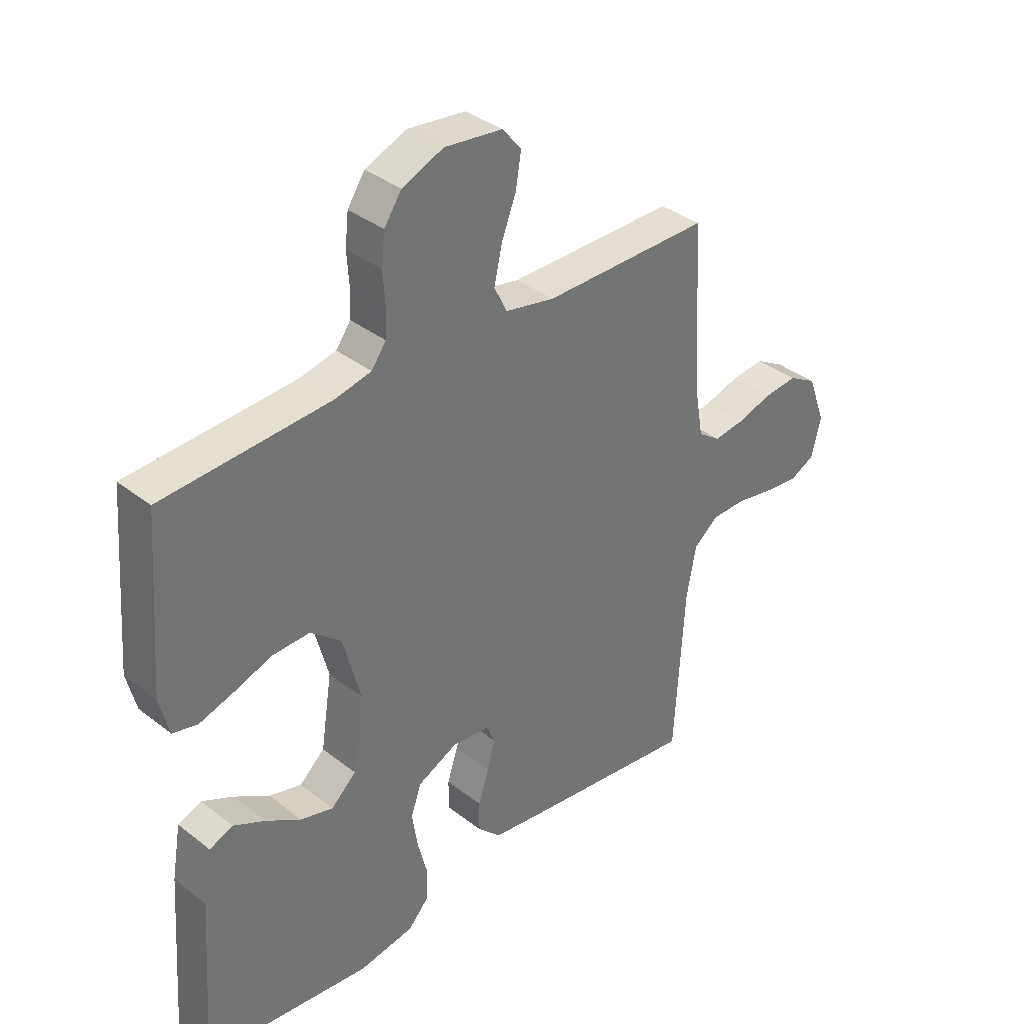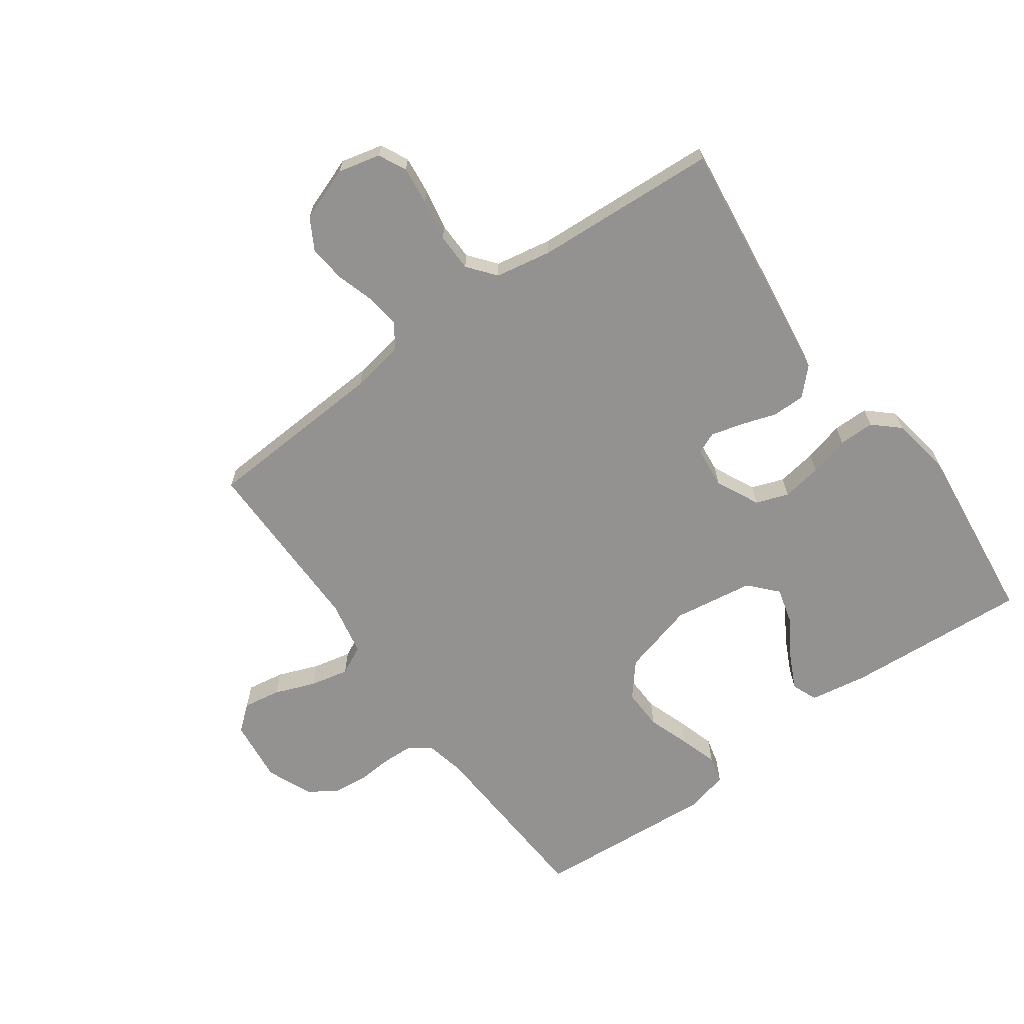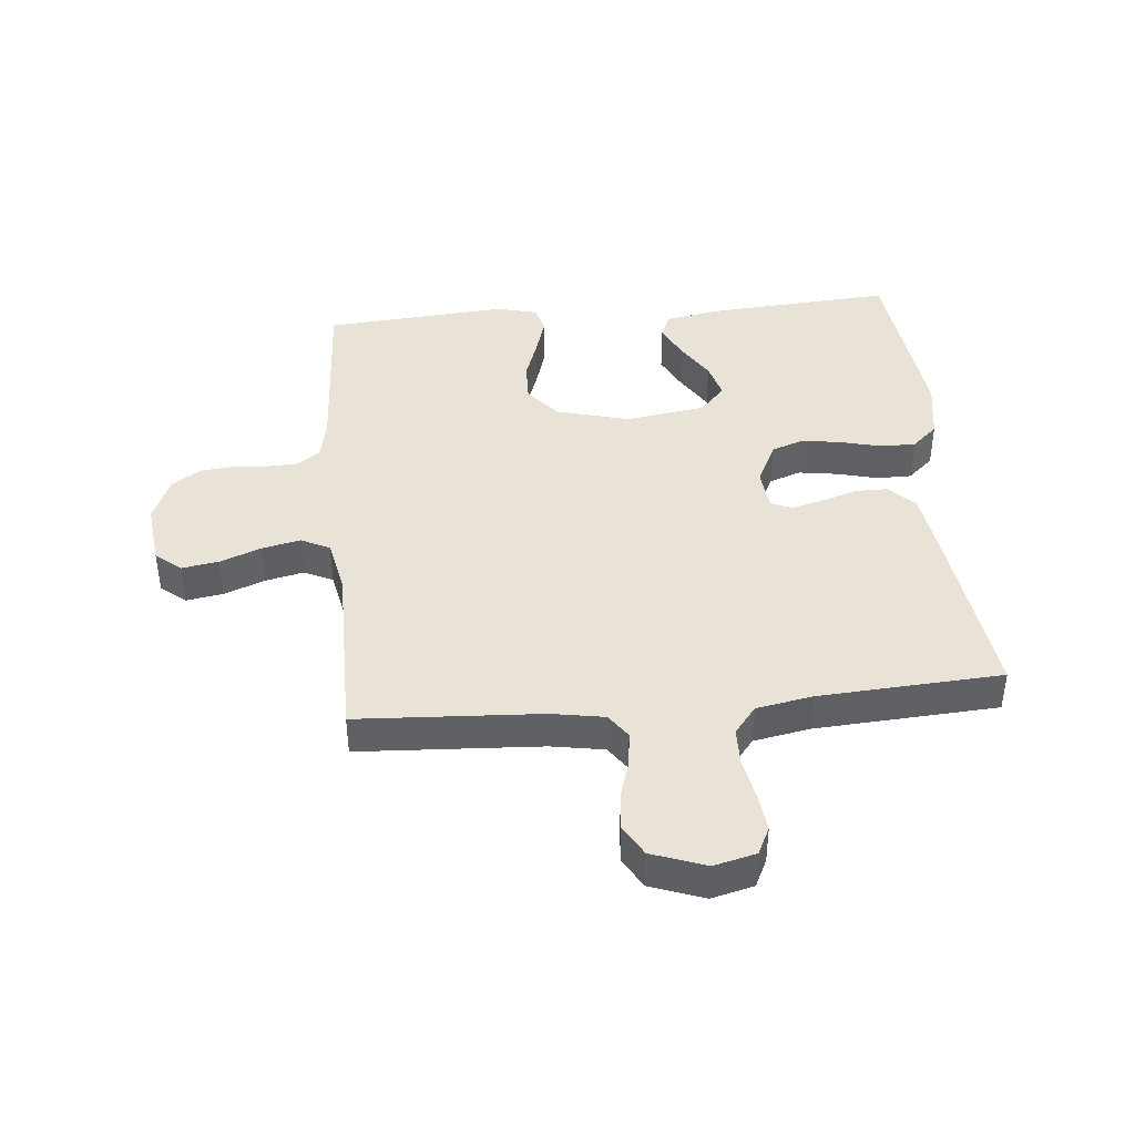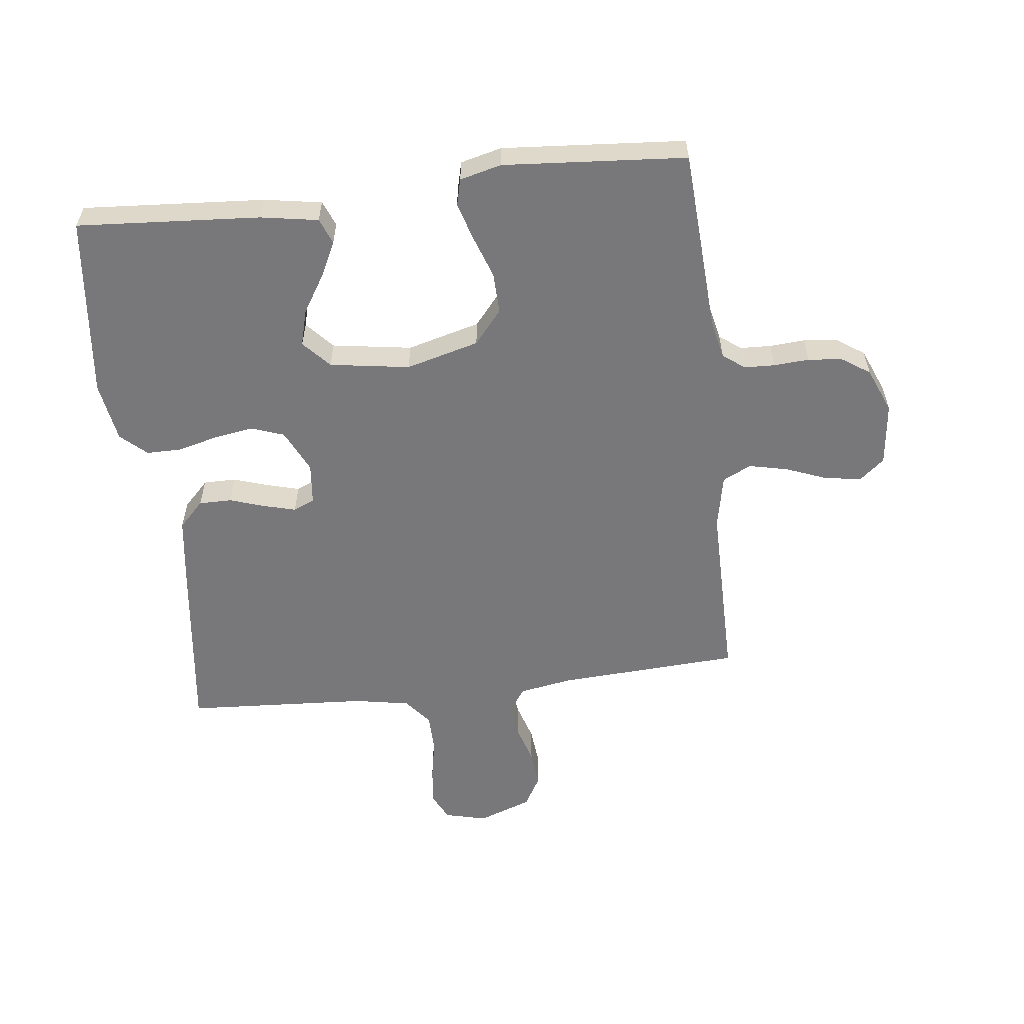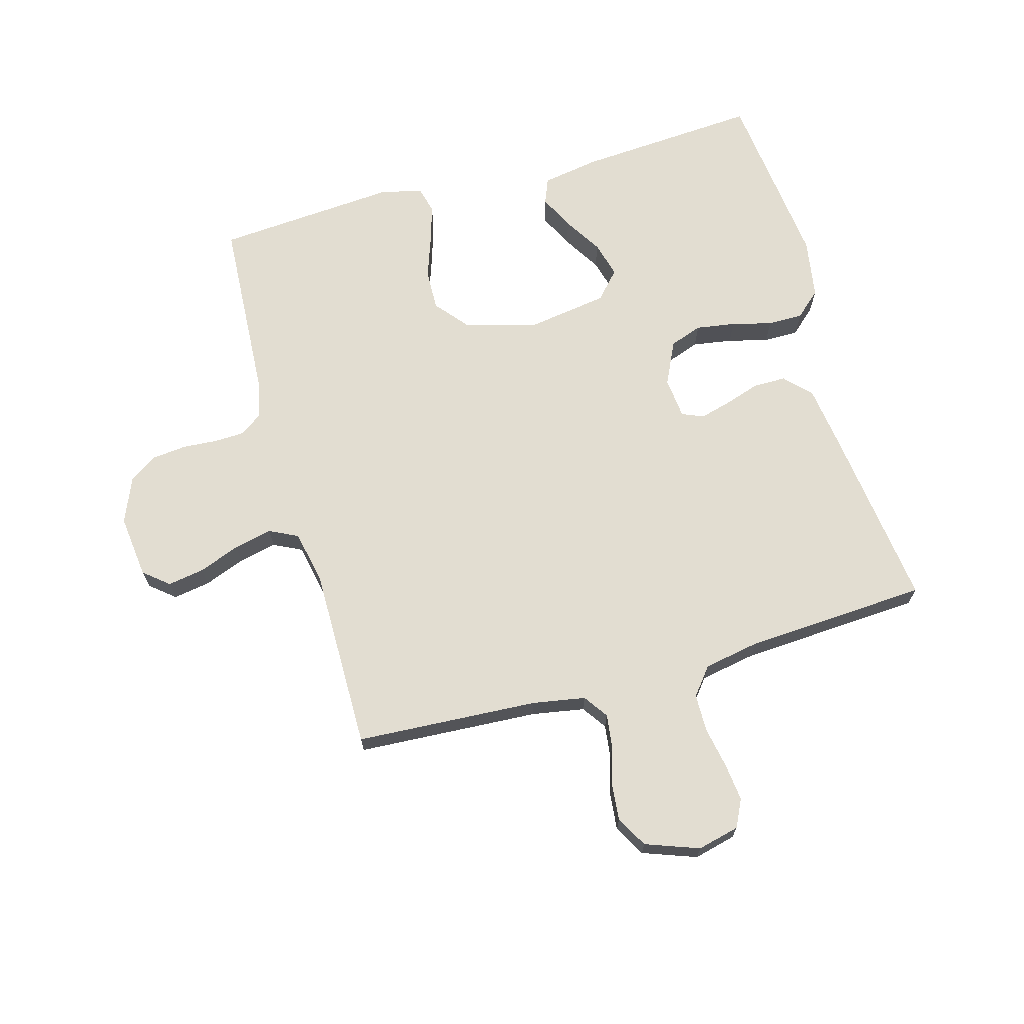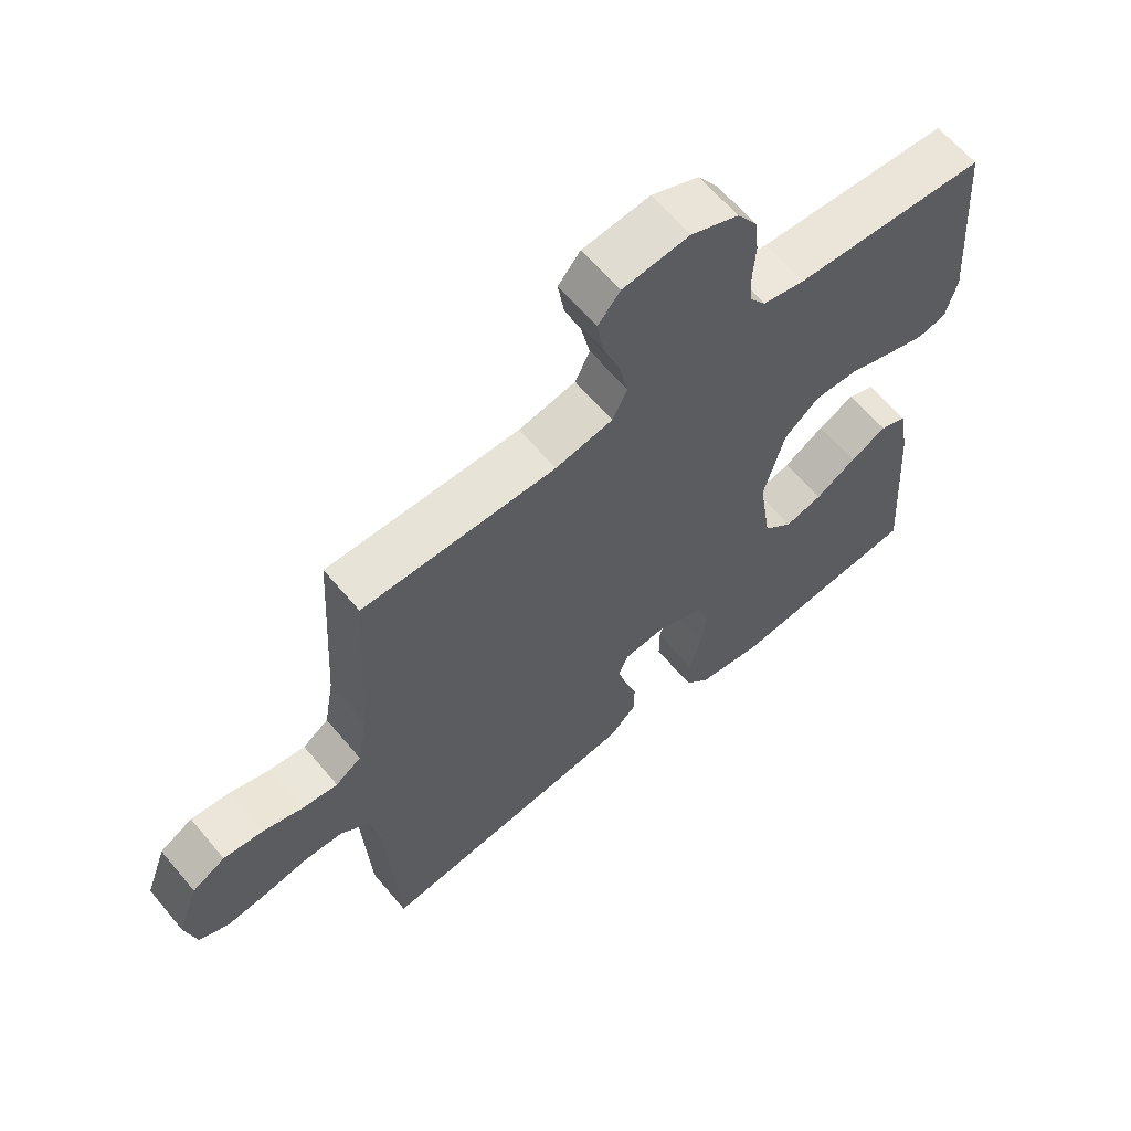
<metadata>
{"format":"obj","ext":"obj","renderer":"f3d","projection":"perspective","resolution":1024,"background":"white","views":[{"elev":36.1,"azim":-44.4,"up":"+Z"},{"elev":-66.5,"azim":125.8,"up":"+Y"},{"elev":41.8,"azim":84.6,"up":"+Y"},{"elev":-57.5,"azim":-83.2,"up":"+Y"},{"elev":68.6,"azim":74.4,"up":"+Y"},{"elev":62.6,"azim":140.1,"up":"+Z"}]}
</metadata>
<code>
v 0.5 0.07 -0.5
v 0.2 0.07 -0.462
v 0.092 0.07 -0.447
v 0.05 0.07 -0.406
v 0.05 0.07 -0.352
v 0.069 0.07 -0.294
v 0.083 0.07 -0.242
v 0.068 0.07 -0.207
v 0 0.07 -0.2
v -0.071 0.07 -0.234
v -0.09 0.07 -0.287
v -0.08 0.07 -0.352
v -0.063 0.07 -0.418
v -0.063 0.07 -0.476
v -0.101 0.07 -0.518
v -0.2 0.07 -0.534
v -0.5 0.07 -0.5
v -0.479 0.07 -0.2
v -0.463 0.07 -0.106
v -0.421 0.07 -0.089
v -0.364 0.07 -0.117
v -0.301 0.07 -0.156
v -0.242 0.07 -0.172
v -0.197 0.07 -0.131
v -0.177 0.07 0
v -0.209 0.07 0.12
v -0.264 0.07 0.166
v -0.331 0.07 0.164
v -0.4 0.07 0.14
v -0.462 0.07 0.121
v -0.506 0.07 0.132
v -0.523 0.07 0.2
v -0.5 0.07 0.5
v -0.2 0.07 0.517
v -0.135 0.07 0.531
v -0.109 0.07 0.567
v -0.107 0.07 0.617
v -0.111 0.07 0.675
v -0.105 0.07 0.731
v -0.074 0.07 0.777
v 0 0.07 0.808
v 0.104 0.07 0.796
v 0.138 0.07 0.755
v 0.128 0.07 0.694
v 0.102 0.07 0.627
v 0.088 0.07 0.564
v 0.111 0.07 0.517
v 0.2 0.07 0.499
v 0.5 0.07 0.5
v 0.517 0.07 0.2
v 0.532 0.07 0.113
v 0.572 0.07 0.085
v 0.628 0.07 0.092
v 0.69 0.07 0.111
v 0.751 0.07 0.117
v 0.802 0.07 0.088
v 0.834 0.07 0
v 0.817 0.07 -0.069
v 0.772 0.07 -0.091
v 0.71 0.07 -0.084
v 0.642 0.07 -0.071
v 0.58 0.07 -0.072
v 0.535 0.07 -0.108
v 0.518 0.07 -0.2
v 0.5 0 -0.5
v 0.2 0 -0.462
v 0.092 0 -0.447
v 0.05 0 -0.406
v 0.05 0 -0.352
v 0.069 0 -0.294
v 0.083 0 -0.242
v 0.068 0 -0.207
v 0 0 -0.2
v -0.071 0 -0.234
v -0.09 0 -0.287
v -0.08 0 -0.352
v -0.063 0 -0.418
v -0.063 0 -0.476
v -0.101 0 -0.518
v -0.2 0 -0.534
v -0.5 0 -0.5
v -0.479 0 -0.2
v -0.463 0 -0.106
v -0.421 0 -0.089
v -0.364 0 -0.117
v -0.301 0 -0.156
v -0.242 0 -0.172
v -0.197 0 -0.131
v -0.177 0 0
v -0.209 0 0.12
v -0.264 0 0.166
v -0.331 0 0.164
v -0.4 0 0.14
v -0.462 0 0.121
v -0.506 0 0.132
v -0.523 0 0.2
v -0.5 0 0.5
v -0.2 0 0.517
v -0.135 0 0.531
v -0.109 0 0.567
v -0.107 0 0.617
v -0.111 0 0.675
v -0.105 0 0.731
v -0.074 0 0.777
v 0 0 0.808
v 0.104 0 0.796
v 0.138 0 0.755
v 0.128 0 0.694
v 0.102 0 0.627
v 0.088 0 0.564
v 0.111 0 0.517
v 0.2 0 0.499
v 0.5 0 0.5
v 0.517 0 0.2
v 0.532 0 0.113
v 0.572 0 0.085
v 0.628 0 0.092
v 0.69 0 0.111
v 0.751 0 0.117
v 0.802 0 0.088
v 0.834 0 0
v 0.817 0 -0.069
v 0.772 0 -0.091
v 0.71 0 -0.084
v 0.642 0 -0.071
v 0.58 0 -0.072
v 0.535 0 -0.108
v 0.518 0 -0.2
f 58 59 60 61
f 56 57 58 61
f 56 61 62
f 53 54 55 56
f 52 53 56 62
f 51 52 62 63
f 48 49 50
f 47 48 50 51
f 42 43 44 45
f 42 45 46
f 41 42 46
f 40 41 46
f 37 38 39 40
f 36 37 40 46
f 35 36 46 47
f 31 32 33 34
f 28 29 30 31
f 28 31 34 35
f 19 20 21 22
f 17 18 19 22
f 17 22 23
f 16 17 23 24
f 12 13 14 15
f 11 12 15 16
f 10 11 16 24
f 3 4 5 6
f 3 6 7
f 64 1 2 3
f 64 3 7
f 63 64 7 8
f 51 63 8 9
f 27 28 35 47
f 26 27 47 51
f 25 26 51 9
f 9 10 24 25
f 125 124 123 122
f 125 122 121 120
f 126 125 120
f 120 119 118 117
f 126 120 117 116
f 127 126 116 115
f 114 113 112
f 115 114 112 111
f 109 108 107 106
f 110 109 106
f 110 106 105
f 110 105 104
f 104 103 102 101
f 110 104 101 100
f 111 110 100 99
f 98 97 96 95
f 95 94 93 92
f 99 98 95 92
f 86 85 84 83
f 86 83 82 81
f 87 86 81
f 88 87 81 80
f 79 78 77 76
f 80 79 76 75
f 88 80 75 74
f 70 69 68 67
f 71 70 67
f 67 66 65 128
f 71 67 128
f 72 71 128 127
f 73 72 127 115
f 111 99 92 91
f 115 111 91 90
f 73 115 90 89
f 89 88 74 73
f 1 65 66 2
f 2 66 67 3
f 3 67 68 4
f 4 68 69 5
f 5 69 70 6
f 6 70 71 7
f 7 71 72 8
f 8 72 73 9
f 9 73 74 10
f 10 74 75 11
f 11 75 76 12
f 12 76 77 13
f 13 77 78 14
f 14 78 79 15
f 15 79 80 16
f 16 80 81 17
f 17 81 82 18
f 18 82 83 19
f 19 83 84 20
f 20 84 85 21
f 21 85 86 22
f 22 86 87 23
f 23 87 88 24
f 24 88 89 25
f 25 89 90 26
f 26 90 91 27
f 27 91 92 28
f 28 92 93 29
f 29 93 94 30
f 30 94 95 31
f 31 95 96 32
f 32 96 97 33
f 33 97 98 34
f 34 98 99 35
f 35 99 100 36
f 36 100 101 37
f 37 101 102 38
f 38 102 103 39
f 39 103 104 40
f 40 104 105 41
f 41 105 106 42
f 42 106 107 43
f 43 107 108 44
f 44 108 109 45
f 45 109 110 46
f 46 110 111 47
f 47 111 112 48
f 48 112 113 49
f 49 113 114 50
f 50 114 115 51
f 51 115 116 52
f 52 116 117 53
f 53 117 118 54
f 54 118 119 55
f 55 119 120 56
f 56 120 121 57
f 57 121 122 58
f 58 122 123 59
f 59 123 124 60
f 60 124 125 61
f 61 125 126 62
f 62 126 127 63
f 63 127 128 64
f 64 128 65 1

</code>
